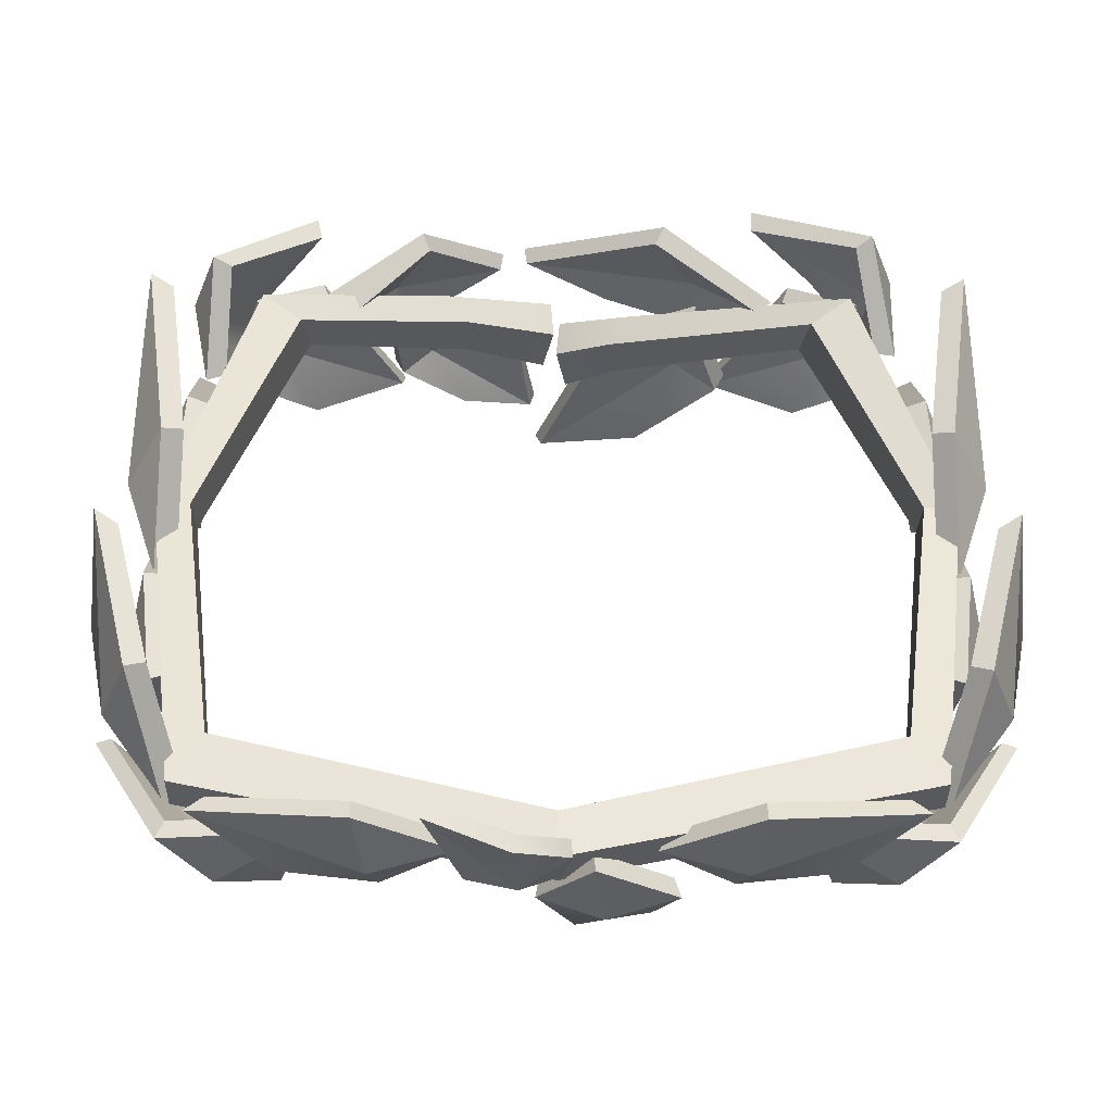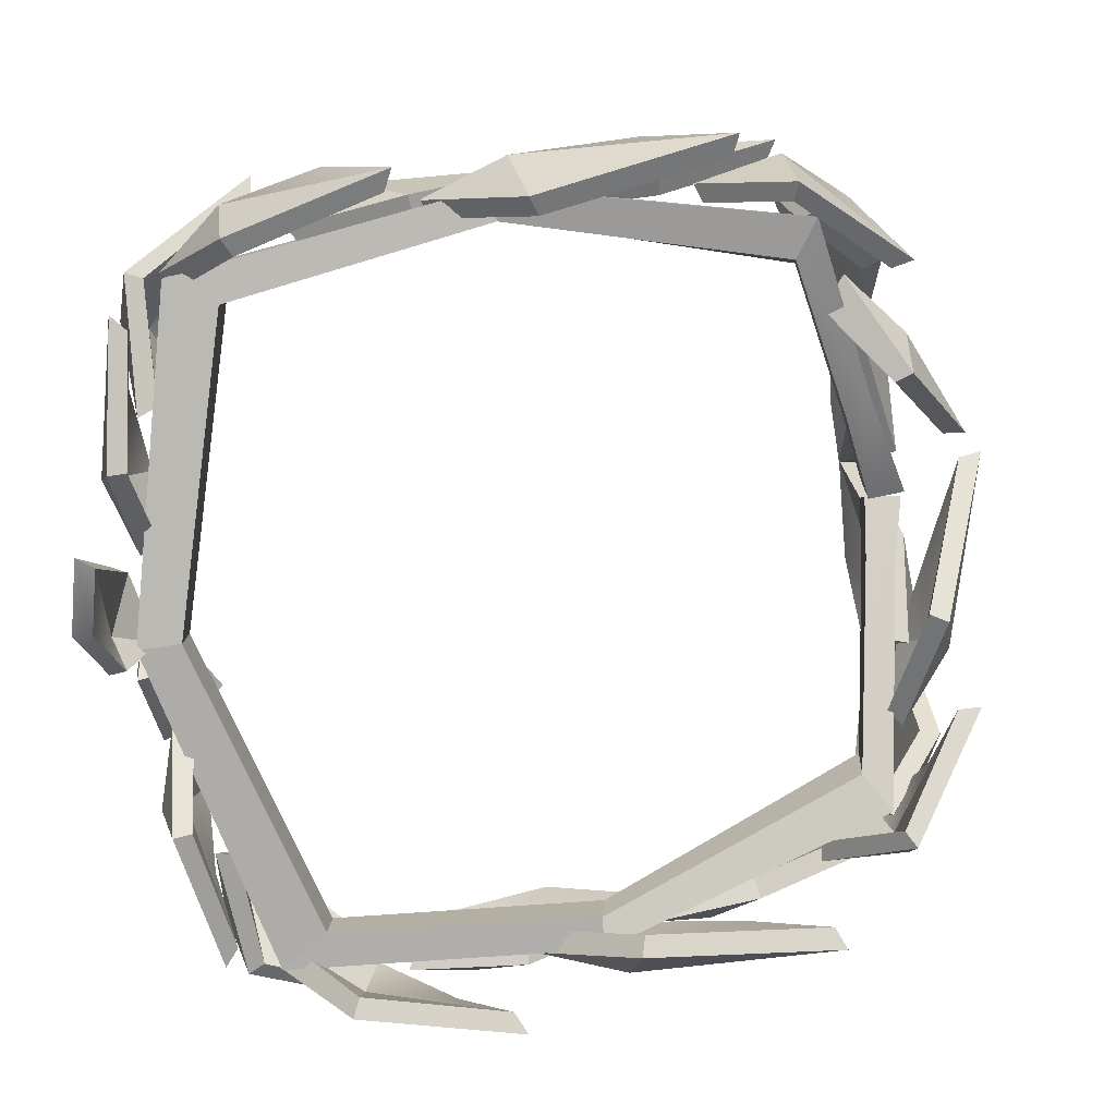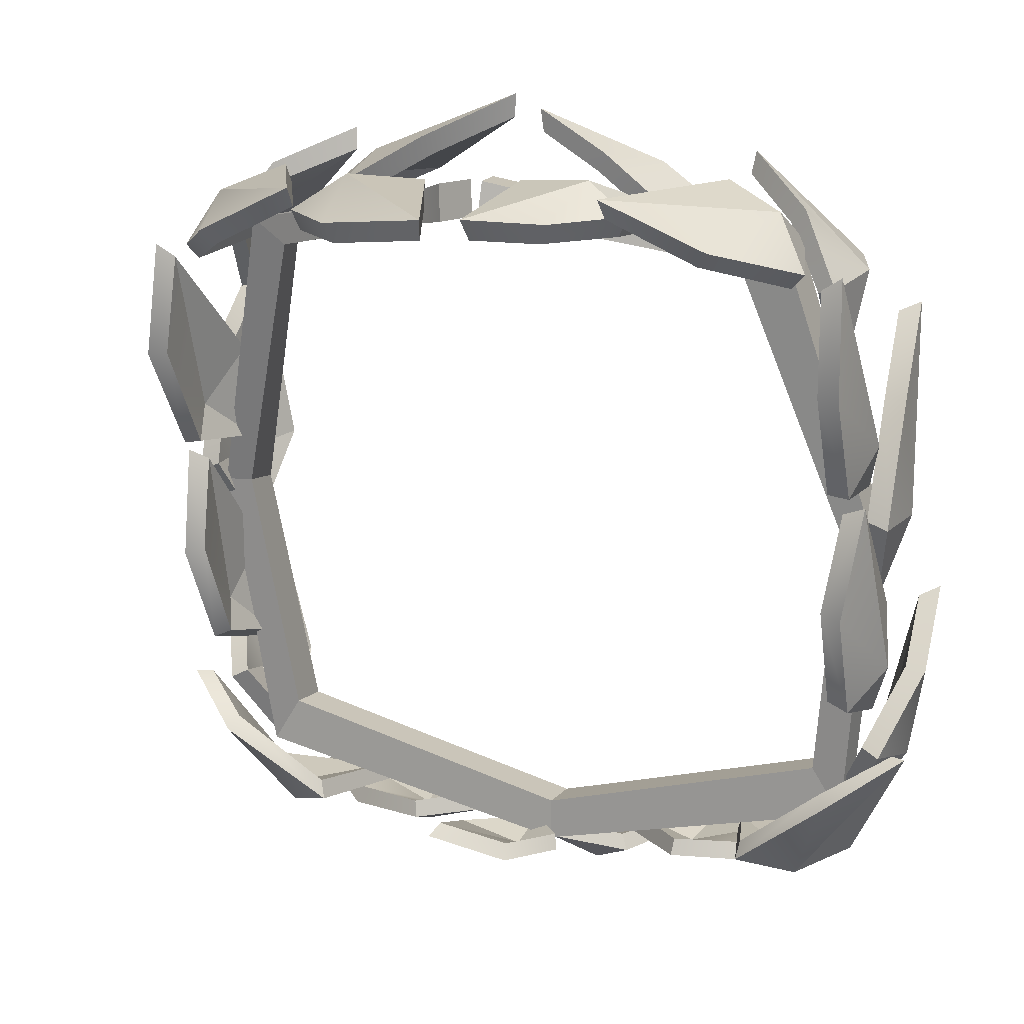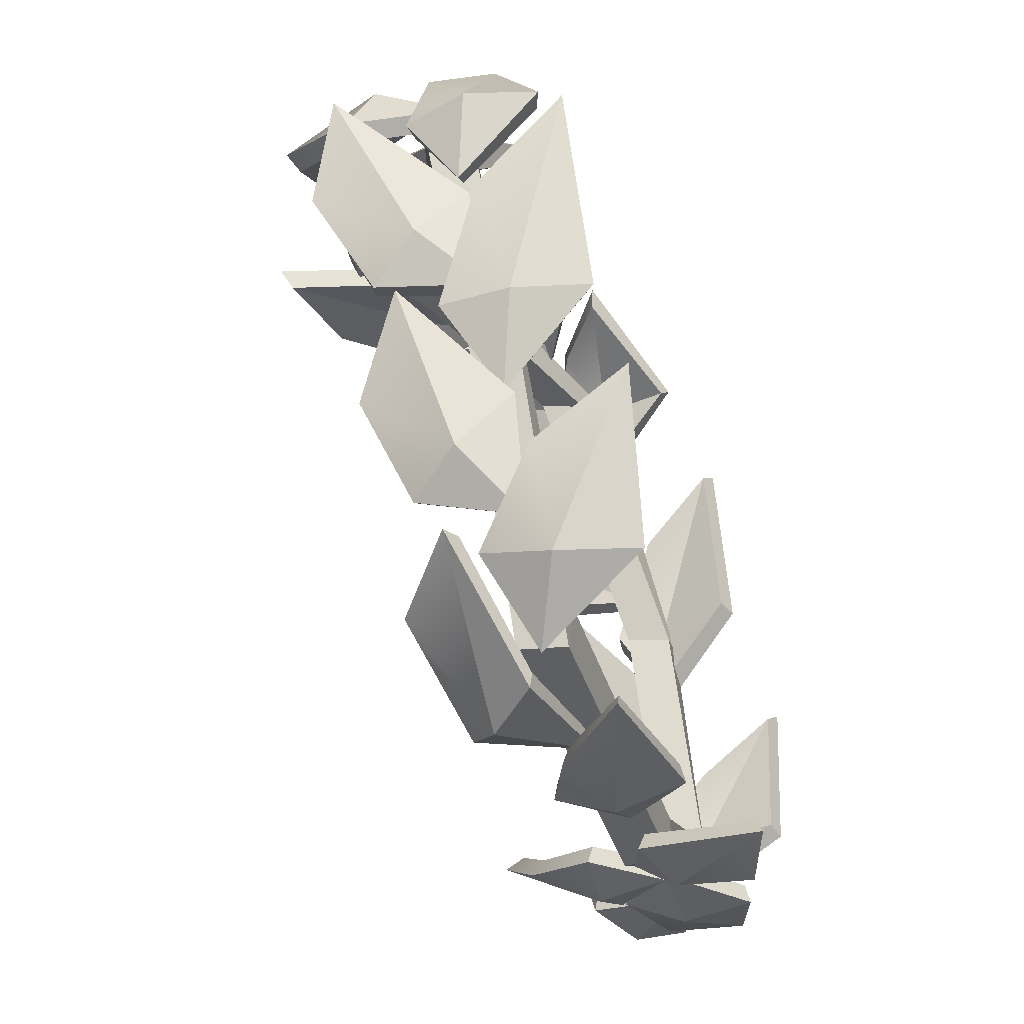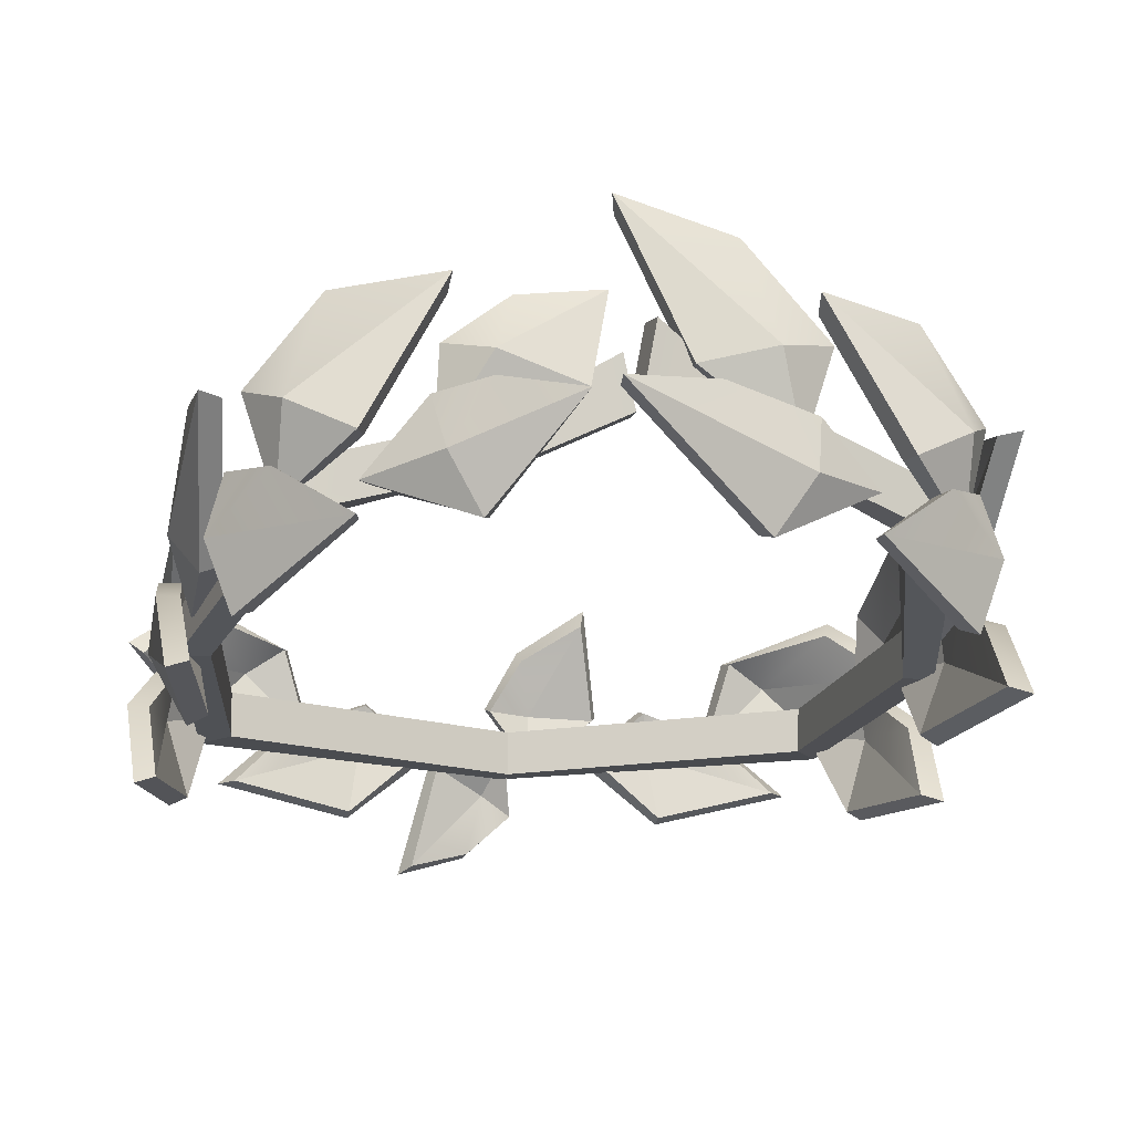
<metadata>
{"format":"obj","ext":"obj","renderer":"f3d","projection":"perspective","resolution":1024,"background":"white","views":[{"elev":-32.7,"azim":-0.6,"up":"+Z"},{"elev":-79.3,"azim":-81.6,"up":"+Y"},{"elev":12.6,"azim":-156.7,"up":"+Z"},{"elev":-27.6,"azim":-75.4,"up":"+Z"},{"elev":-12.1,"azim":-10.5,"up":"+Y"}]}
</metadata>
<code>
v -2.895 10.2 -14.48
v 0.07308 10.94 -14.03
v -4.087 5.741 -14.68
v 0.4179 8.147 -14.75
v -3.595 6.057 -14.14
v 0.3604 8.11 -14.14
v -2.638 10.02 -13.88
v 0.03904 10.58 -13.42
v -0.7186 8.992 -14.62
v -1.223 9.236 -15.31
v -1.391 6.516 -15.4
v -1.285 6.634 -14.74
v 3.882 12.21 -14.12
v 1.149 10.08 -14.25
v 3.138 16.41 -12.65
v -0.6987 12.45 -14
v 2.967 15.71 -12.3
v -0.5732 12.29 -13.41
v 3.652 12.02 -13.52
v 1.073 10.18 -13.55
v 1.094 12.2 -14.06
v 1.482 12.52 -14.73
v 0.5809 14.78 -13.86
v 0.6967 14.38 -13.3
v 6.289 7.859 -13.59
v 3.084 10.38 -13.43
v 11.45 9.011 -12.79
v 5.606 12.46 -13.51
v 10.84 9.09 -12.27
v 5.691 12.3 -12.86
v 6.269 8.049 -12.93
v 3.445 10.44 -12.72
v 5.861 10.63 -13.45
v 5.893 10.31 -14.26
v 8.863 11.41 -13.63
v 8.684 11.23 -12.97
v 12.64 11.52 -12.48
v 7.766 10.55 -12.73
v 15.18 13.66 -7.944
v 8.884 14.35 -12.54
v 14.61 13.29 -7.975
v 9.036 14.26 -11.8
v 12.35 11.51 -11.87
v 8.02 10.84 -12.04
v 10.52 13.34 -12.28
v 10.89 13.13 -13.2
v 12.59 15.65 -9.646
v 12.37 15.07 -9.2
v 13.46 7.611 -8.524
v 12.47 11.18 -11.26
v 14.91 7.685 -2.659
v 13.95 12.84 -8.31
v 14.14 7.975 -3.051
v 13.29 12.71 -7.976
v 12.8 7.891 -8.224
v 11.89 11.23 -10.58
v 13.65 10.77 -8.373
v 14.45 10.33 -8.753
v 15.19 10.87 -5.22
v 14.4 10.78 -5.153
v 13.82 11.68 -2.542
v 13.32 11.46 -6.795
v 13.95 15.82 1.988
v 13.36 15.19 -5.891
v 13.09 15.72 1.683
v 12.59 15.19 -5.537
v 13.01 11.9 -2.482
v 12.59 11.74 -6.357
v 13.3 13.95 -4.499
v 14.4 13.55 -4.483
v 13.49 17.1 -1.976
v 12.71 16.91 -1.741
v 13.27 9.122 1.568
v 13.56 12.12 -2.252
v 14.29 9.89 8.739
v 14.37 14.16 0.8477
v 13.5 10.18 8.39
v 13.58 14.15 1.133
v 12.57 9.486 1.775
v 12.84 12.32 -1.742
v 13.75 12.22 1.259
v 14.64 11.65 0.9876
v 14.56 12.82 5.471
v 13.75 12.79 5.58
v 13.19 13.49 6.07
v 13.26 12.74 2.165
v 13.58 18.41 10.54
v 13.58 16.7 2.464
v 12.81 18.31 10.07
v 12.81 16.81 2.607
v 12.45 13.77 5.933
v 12.51 13.18 2.257
v 13.27 15.62 3.874
v 14.21 15.13 4.17
v 13.74 19 6.321
v 12.95 18.89 6.398
v 11.4 11.22 11.74
v 12.32 14.08 8.483
v 7.283 13.66 14.88
v 11.79 16.01 11.06
v 7.269 13.69 14.02
v 11.18 15.86 10.79
v 10.8 11.45 11.38
v 11.58 14.08 8.589
v 11.62 14.12 11.23
v 12.31 13.75 11.68
v 10.01 15.54 13.53
v 9.538 15.38 12.94
v 8.866 16.57 13.61
v 11.13 14.65 11.33
v 5.938 21.92 13.23
v 12.25 18.4 10.58
v 6.013 21.35 12.52
v 11.74 18.33 10.08
v 8.616 16.54 12.87
v 10.75 14.93 10.77
v 10.95 17.77 11.62
v 11.1 17.7 12.64
v 9.753 21.57 11.53
v 9.291 21.15 11.01
v 4.016 13.59 14.08
v 8.106 15.66 12.17
v -1.227 17.87 16.51
v 5.89 17.81 13.1
v -1.136 17.74 15.67
v 5.448 17.62 12.52
v 3.673 13.79 13.43
v 7.46 15.58 11.67
v 5.072 15.99 13.36
v 5.463 15.7 14.21
v 2.291 18.34 14.92
v 1.931 18.19 14.28
v 1.733 19.25 13.46
v 5.335 16.83 12.9
v -0.7566 25.02 12.62
v 6.604 20.42 12.29
v -0.5488 24.54 11.88
v 6.229 20.42 11.57
v 1.737 19.27 12.65
v 5.128 17.15 12.13
v 4.642 20.03 12.56
v 4.525 19.95 13.64
v 3.539 23.89 12.26
v 3.207 23.65 11.54
v -6.289 7.859 -13.59
v -3.084 10.38 -13.43
v -11.45 9.011 -12.79
v -5.606 12.46 -13.51
v -10.84 9.09 -12.27
v -5.691 12.3 -12.86
v -6.269 8.049 -12.93
v -3.445 10.44 -12.72
v -5.861 10.63 -13.45
v -5.893 10.31 -14.26
v -8.863 11.41 -13.63
v -8.684 11.23 -12.97
v -12.64 11.52 -12.48
v -7.766 10.55 -12.73
v -15.18 13.66 -7.944
v -8.884 14.35 -12.54
v -14.61 13.29 -7.975
v -9.036 14.26 -11.8
v -12.35 11.51 -11.87
v -8.02 10.84 -12.04
v -10.52 13.34 -12.28
v -10.89 13.13 -13.2
v -12.59 15.65 -9.646
v -12.37 15.07 -9.2
v -13.46 7.611 -8.524
v -12.47 11.18 -11.26
v -14.91 7.685 -2.659
v -13.95 12.84 -8.31
v -14.14 7.975 -3.051
v -13.29 12.71 -7.976
v -12.8 7.891 -8.224
v -11.89 11.23 -10.58
v -13.65 10.77 -8.373
v -14.45 10.33 -8.753
v -15.19 10.87 -5.22
v -14.4 10.78 -5.153
v -13.82 11.68 -2.542
v -13.32 11.46 -6.795
v -13.95 15.82 1.988
v -13.36 15.19 -5.891
v -13.09 15.72 1.683
v -12.59 15.19 -5.537
v -13.01 11.9 -2.482
v -12.59 11.74 -6.357
v -13.3 13.95 -4.499
v -14.4 13.55 -4.483
v -13.49 17.1 -1.976
v -12.71 16.91 -1.741
v -13.27 9.122 1.568
v -13.56 12.12 -2.252
v -14.29 9.89 8.739
v -14.37 14.16 0.8477
v -13.5 10.18 8.39
v -13.58 14.15 1.133
v -12.57 9.486 1.775
v -12.84 12.32 -1.742
v -13.75 12.22 1.259
v -14.64 11.65 0.9876
v -14.56 12.82 5.471
v -13.75 12.79 5.58
v -13.19 13.49 6.07
v -13.26 12.74 2.165
v -13.58 18.41 10.54
v -13.58 16.7 2.464
v -12.81 18.31 10.07
v -12.81 16.81 2.607
v -12.45 13.77 5.933
v -12.51 13.18 2.257
v -13.27 15.62 3.874
v -14.21 15.13 4.17
v -13.74 19 6.321
v -12.95 18.89 6.398
v -12.35 11.2 10.57
v -12.65 14.02 7.169
v -8.945 13.73 14.42
v -12.65 15.98 9.774
v -8.766 13.75 13.59
v -12 15.83 9.634
v -11.69 11.43 10.33
v -11.95 14.03 7.416
v -12.5 14.1 9.998
v -13.26 13.71 10.31
v -11.38 15.55 12.56
v -10.8 15.39 12.06
v -8.866 16.57 13.61
v -11.13 14.65 11.33
v -5.938 21.92 13.23
v -12.25 18.4 10.58
v -6.013 21.35 12.52
v -11.74 18.33 10.08
v -8.616 16.54 12.87
v -10.75 14.93 10.77
v -10.95 17.77 11.62
v -11.1 17.7 12.64
v -9.753 21.57 11.53
v -9.291 21.15 11.01
v -5.004 13.87 13.93
v -8.666 15.34 12.08
v -2.06 17.57 15.98
v -6.571 17.95 12.99
v -2.152 17.48 15.14
v -6.221 17.77 12.4
v -4.743 14.05 13.26
v -7.59 15.21 11.14
v -6.038 16.22 13.21
v -6.2 15.96 14.1
v -4.771 18.22 14.52
v -4.477 18.08 13.87
v -1.612 18.32 13.47
v -6.414 16.39 12.53
v -0.8141 21.87 12.35
v -6.227 19.76 12.47
v -0.9957 21.49 11.6
v -5.882 19.63 11.75
v -1.566 18.29 12.65
v -6.229 16.66 11.76
v -4.792 19.28 12.56
v -4.637 19.36 13.64
v -3.901 21.54 12.26
v -3.548 21.2 11.55
v -9.466 14.63 10.41
v 9.441 14.68 10.4
v -9.215 16.24 10.49
v 9.108 16.36 10.5
v -11.2 12.08 -9.258
v 11.2 12.08 -9.258
v -11.16 10.4 -9.322
v 11.16 10.4 -9.322
v -0 9.614 -12.42
v -0 11.29 -12.39
v -12.43 13.49 0.4386
v 12.42 13.49 0.4388
v 12.48 11.78 0.305
v -12.48 11.78 0.3038
v 10.9 14.31 11.33
v 10.64 16.01 11.43
v 0 9.614 -14
v 0 11.29 -13.98
v 12.33 12.03 -11.01
v 12.29 10.35 -11.07
v 13.61 13.43 0.3827
v 13.66 11.73 0.2504
v -12.29 10.35 -11.07
v -13.66 11.73 0.2501
v -13.61 13.43 0.3835
v -12.33 12.03 -11.01
v -10.87 14.32 11.34
v -10.69 16.01 11.42
v -3.289 16.28 11.63
v -3.458 17.96 11.62
v -4.238 17.49 12.51
v -4.152 15.83 12.52
v 2.08 17.86 11.83
v 2.285 19.56 11.83
v 2.827 19.07 12.77
v 2.656 17.36 12.77
v -0.08207 17.73 12.18
v -0.1954 17.56 13.51
v -0.6024 19.48 13.49
v -0.4891 19.66 12.16
v 0.02791 18.94 12.16
v 0.3968 20.88 12.14
v 0.5243 20.69 13.46
v 0.1556 18.75 13.48
f 1 10 3
f 3 11 12 5
f 8 9 6
f 7 8 2 1
f 2 8 6 4
f 7 1 3 5
f 1 2 10
f 5 12 9
f 7 9 8
f 5 9 7
f 10 2 4
f 3 10 11
f 11 10 4
f 12 11 4 6
f 9 12 6
f 13 22 15
f 15 23 24 17
f 20 21 18
f 19 20 14 13
f 14 20 18 16
f 19 13 15 17
f 13 14 22
f 17 24 21
f 19 21 20
f 17 21 19
f 22 14 16
f 15 22 23
f 23 22 16
f 24 23 16 18
f 21 24 18
f 25 34 27
f 27 35 36 29
f 32 33 30
f 31 32 26 25
f 26 32 30 28
f 31 25 27 29
f 25 26 34
f 29 36 33
f 31 33 32
f 29 33 31
f 34 26 28
f 27 34 35
f 35 34 28
f 36 35 28 30
f 33 36 30
f 37 46 39
f 39 47 48 41
f 44 45 42
f 43 44 38 37
f 38 44 42 40
f 43 37 39 41
f 37 38 46
f 41 48 45
f 43 45 44
f 41 45 43
f 46 38 40
f 39 46 47
f 47 46 40
f 48 47 40 42
f 45 48 42
f 49 58 51
f 51 59 60 53
f 56 57 54
f 55 56 50 49
f 50 56 54 52
f 55 49 51 53
f 49 50 58
f 53 60 57
f 55 57 56
f 53 57 55
f 58 50 52
f 51 58 59
f 59 58 52
f 60 59 52 54
f 57 60 54
f 61 70 63
f 63 71 72 65
f 68 69 66
f 67 68 62 61
f 62 68 66 64
f 67 61 63 65
f 61 62 70
f 65 72 69
f 67 69 68
f 65 69 67
f 70 62 64
f 63 70 71
f 71 70 64
f 72 71 64 66
f 69 72 66
f 73 82 75
f 75 83 84 77
f 80 81 78
f 79 80 74 73
f 74 80 78 76
f 79 73 75 77
f 73 74 82
f 77 84 81
f 79 81 80
f 77 81 79
f 82 74 76
f 75 82 83
f 83 82 76
f 84 83 76 78
f 81 84 78
f 85 94 87
f 87 95 96 89
f 92 93 90
f 91 92 86 85
f 86 92 90 88
f 91 85 87 89
f 85 86 94
f 89 96 93
f 91 93 92
f 89 93 91
f 94 86 88
f 87 94 95
f 95 94 88
f 96 95 88 90
f 93 96 90
f 97 106 99
f 99 107 108 101
f 104 105 102
f 103 104 98 97
f 98 104 102 100
f 103 97 99 101
f 97 98 106
f 101 108 105
f 103 105 104
f 101 105 103
f 106 98 100
f 99 106 107
f 107 106 100
f 108 107 100 102
f 105 108 102
f 109 118 111
f 111 119 120 113
f 116 117 114
f 115 116 110 109
f 110 116 114 112
f 115 109 111 113
f 109 110 118
f 113 120 117
f 115 117 116
f 113 117 115
f 118 110 112
f 111 118 119
f 119 118 112
f 120 119 112 114
f 117 120 114
f 121 130 123
f 123 131 132 125
f 128 129 126
f 127 128 122 121
f 122 128 126 124
f 127 121 123 125
f 121 122 130
f 125 132 129
f 127 129 128
f 125 129 127
f 130 122 124
f 123 130 131
f 131 130 124
f 132 131 124 126
f 129 132 126
f 133 142 135
f 135 143 144 137
f 140 141 138
f 139 140 134 133
f 134 140 138 136
f 139 133 135 137
f 133 134 142
f 137 144 141
f 139 141 140
f 137 141 139
f 142 134 136
f 135 142 143
f 143 142 136
f 144 143 136 138
f 141 144 138
f 145 147 154
f 147 149 156 155
f 152 150 153
f 151 145 146 152
f 146 148 150 152
f 151 149 147 145
f 145 154 146
f 149 153 156
f 151 152 153
f 149 151 153
f 154 148 146
f 147 155 154
f 155 148 154
f 156 150 148 155
f 153 150 156
f 157 159 166
f 159 161 168 167
f 164 162 165
f 163 157 158 164
f 158 160 162 164
f 163 161 159 157
f 157 166 158
f 161 165 168
f 163 164 165
f 161 163 165
f 166 160 158
f 159 167 166
f 167 160 166
f 168 162 160 167
f 165 162 168
f 169 171 178
f 171 173 180 179
f 176 174 177
f 175 169 170 176
f 170 172 174 176
f 175 173 171 169
f 169 178 170
f 173 177 180
f 175 176 177
f 173 175 177
f 178 172 170
f 171 179 178
f 179 172 178
f 180 174 172 179
f 177 174 180
f 181 183 190
f 183 185 192 191
f 188 186 189
f 187 181 182 188
f 182 184 186 188
f 187 185 183 181
f 181 190 182
f 185 189 192
f 187 188 189
f 185 187 189
f 190 184 182
f 183 191 190
f 191 184 190
f 192 186 184 191
f 189 186 192
f 193 195 202
f 195 197 204 203
f 200 198 201
f 199 193 194 200
f 194 196 198 200
f 199 197 195 193
f 193 202 194
f 197 201 204
f 199 200 201
f 197 199 201
f 202 196 194
f 195 203 202
f 203 196 202
f 204 198 196 203
f 201 198 204
f 205 207 214
f 207 209 216 215
f 212 210 213
f 211 205 206 212
f 206 208 210 212
f 211 209 207 205
f 205 214 206
f 209 213 216
f 211 212 213
f 209 211 213
f 214 208 206
f 207 215 214
f 215 208 214
f 216 210 208 215
f 213 210 216
f 217 219 226
f 219 221 228 227
f 224 222 225
f 223 217 218 224
f 218 220 222 224
f 223 221 219 217
f 217 226 218
f 221 225 228
f 223 224 225
f 221 223 225
f 226 220 218
f 219 227 226
f 227 220 226
f 228 222 220 227
f 225 222 228
f 229 231 238
f 231 233 240 239
f 236 234 237
f 235 229 230 236
f 230 232 234 236
f 235 233 231 229
f 229 238 230
f 233 237 240
f 235 236 237
f 233 235 237
f 238 232 230
f 231 239 238
f 239 232 238
f 240 234 232 239
f 237 234 240
f 241 243 250
f 243 245 252 251
f 248 246 249
f 247 241 242 248
f 242 244 246 248
f 247 245 243 241
f 241 250 242
f 245 249 252
f 247 248 249
f 245 247 249
f 250 244 242
f 243 251 250
f 251 244 250
f 252 246 244 251
f 249 246 252
f 253 255 262
f 255 257 264 263
f 260 258 261
f 259 253 254 260
f 254 256 258 260
f 259 257 255 253
f 253 262 254
f 257 261 264
f 259 260 261
f 257 259 261
f 262 256 254
f 255 263 262
f 263 256 262
f 264 258 256 263
f 261 258 264
f 299 300 279 280
f 281 282 283 284
f 285 286 284 283
f 287 288 289 290
f 290 282 281 287
f 295 296 302 303
f 279 286 285 280
f 289 288 291 292
f 300 297 266 279
f 268 298 299 280
f 274 270 283 282
f 272 273 281 284
f 277 272 284 286
f 270 276 285 283
f 271 278 288 287
f 275 269 290 289
f 269 274 282 290
f 273 271 287 281
f 296 293 301 302
f 303 304 294 295
f 266 277 286 279
f 276 268 280 285
f 278 265 291 288
f 267 275 289 292
f 304 301 293 294
f 271 273 274 269
f 278 271 269 275
f 272 277 276 270
f 266 297 298 268
f 273 272 270 274
f 277 266 268 276
f 265 278 275 267
f 294 293 265 267
f 295 294 267 292
f 291 296 295 292
f 265 293 296 291
f 298 297 305 306
f 299 298 306 307
f 307 308 300 299
f 308 305 297 300
f 302 301 304 303
f 306 305 308 307

</code>
